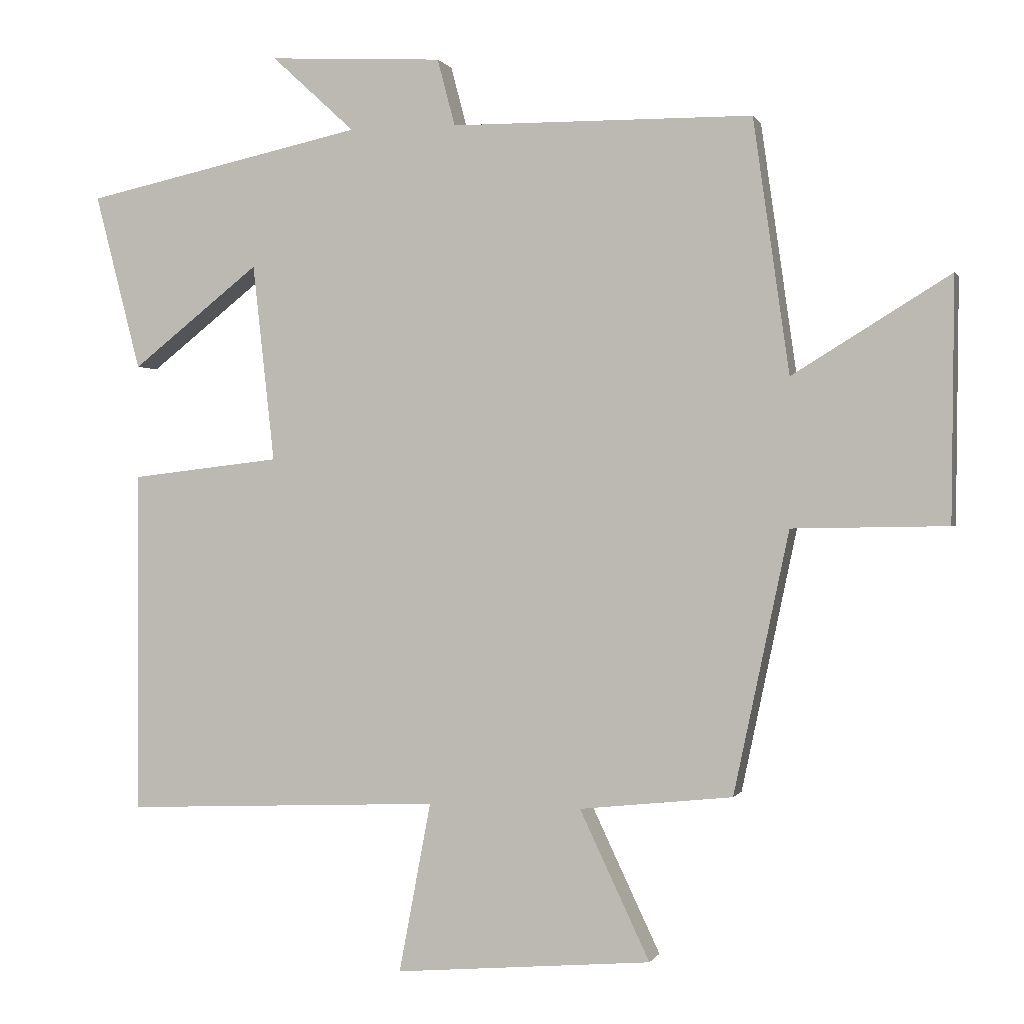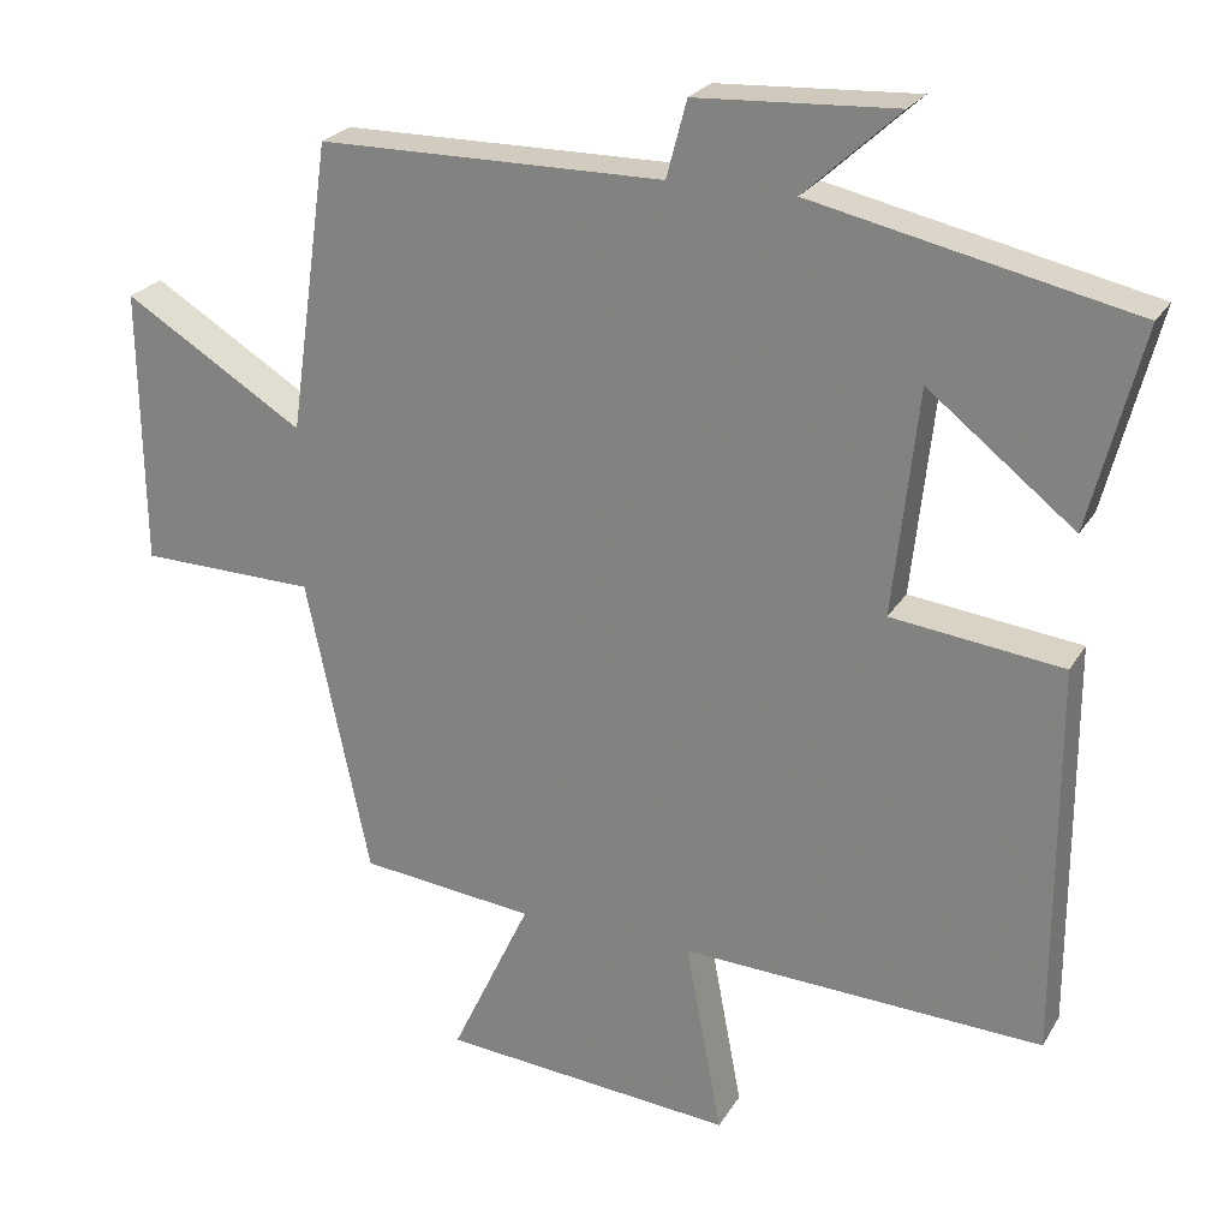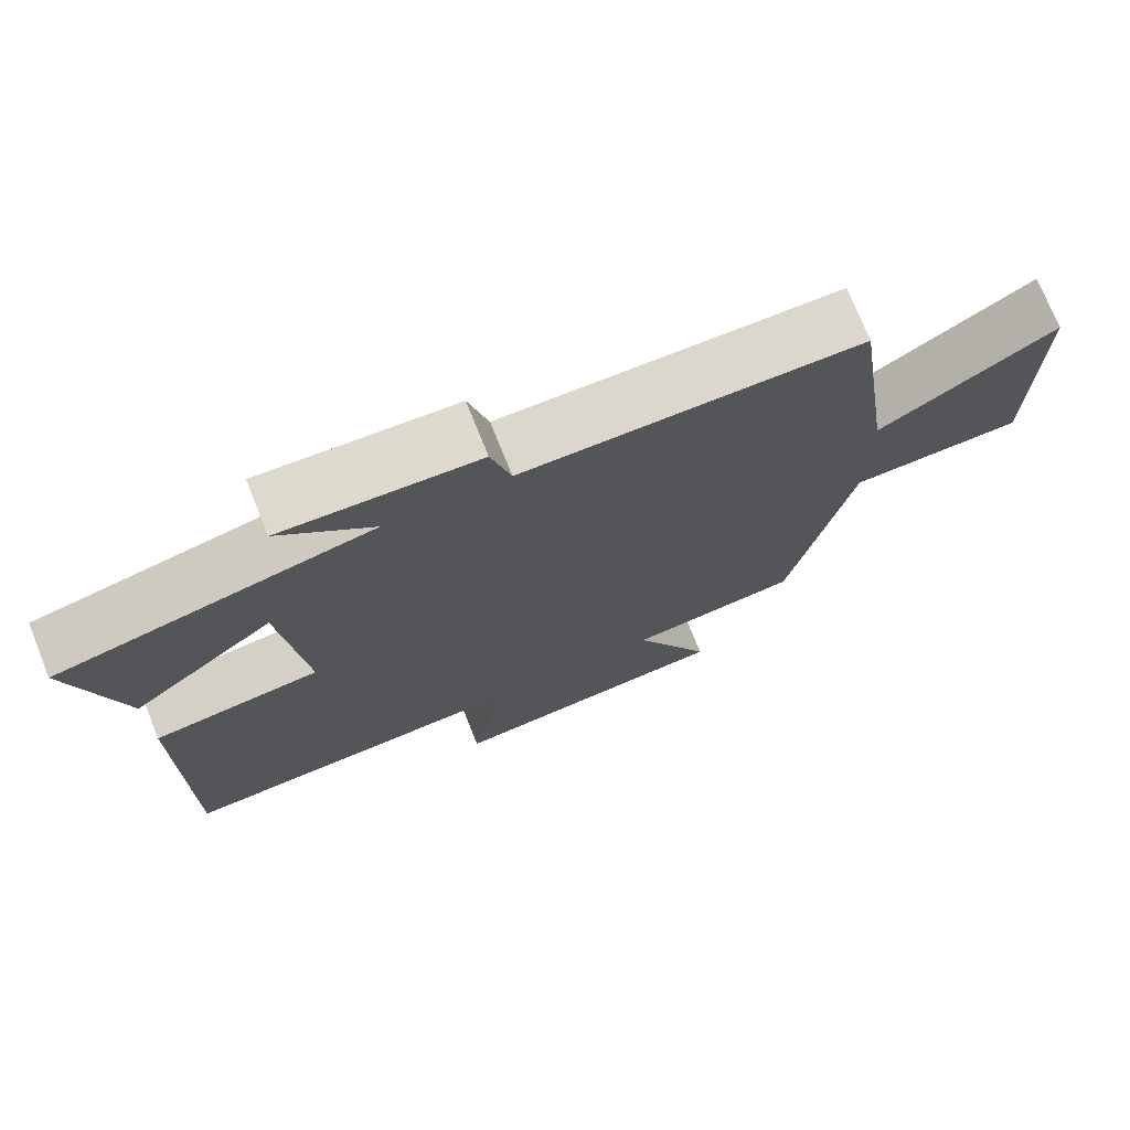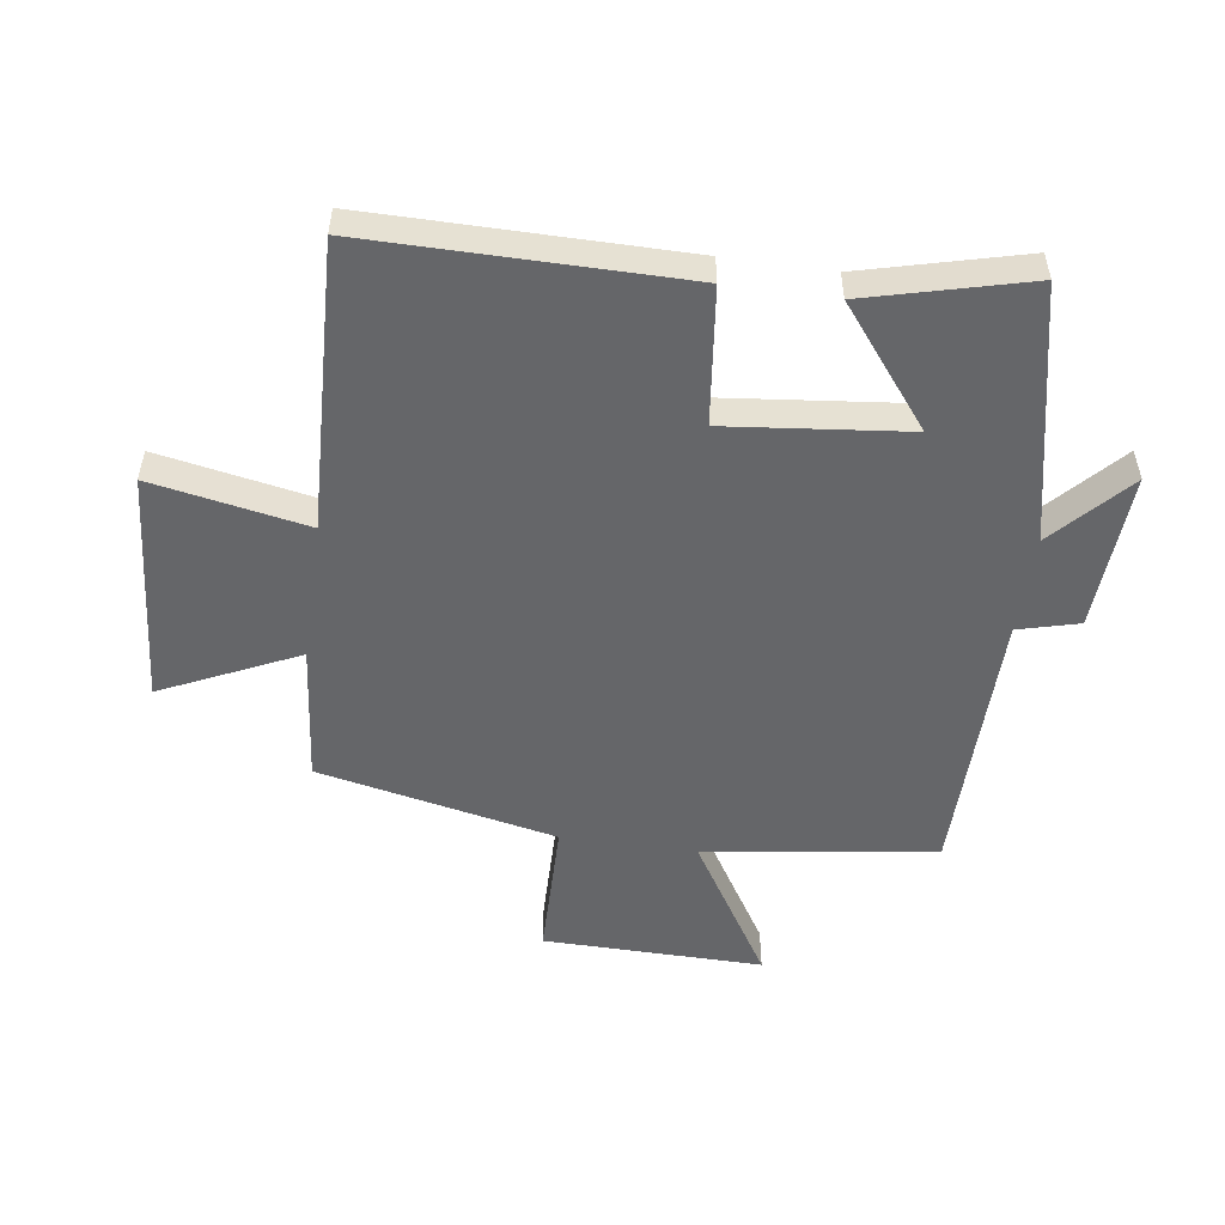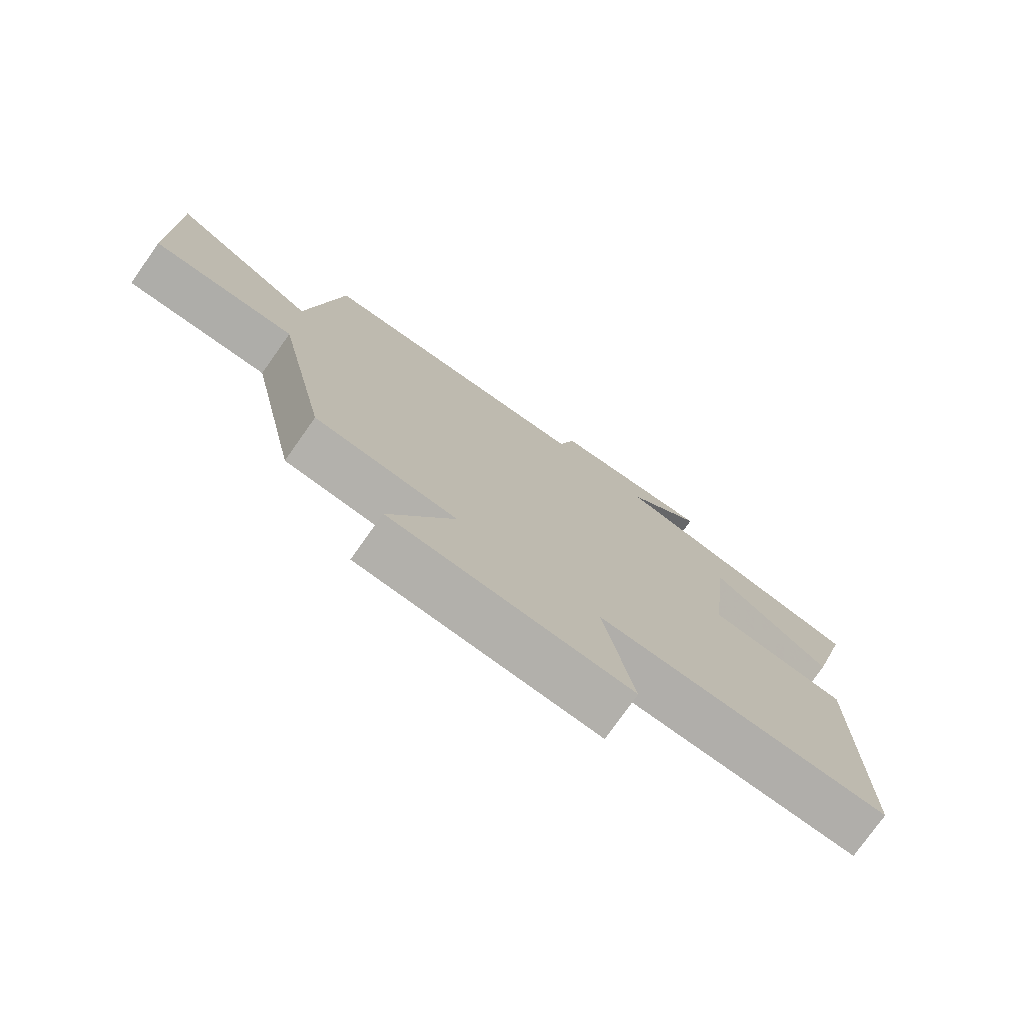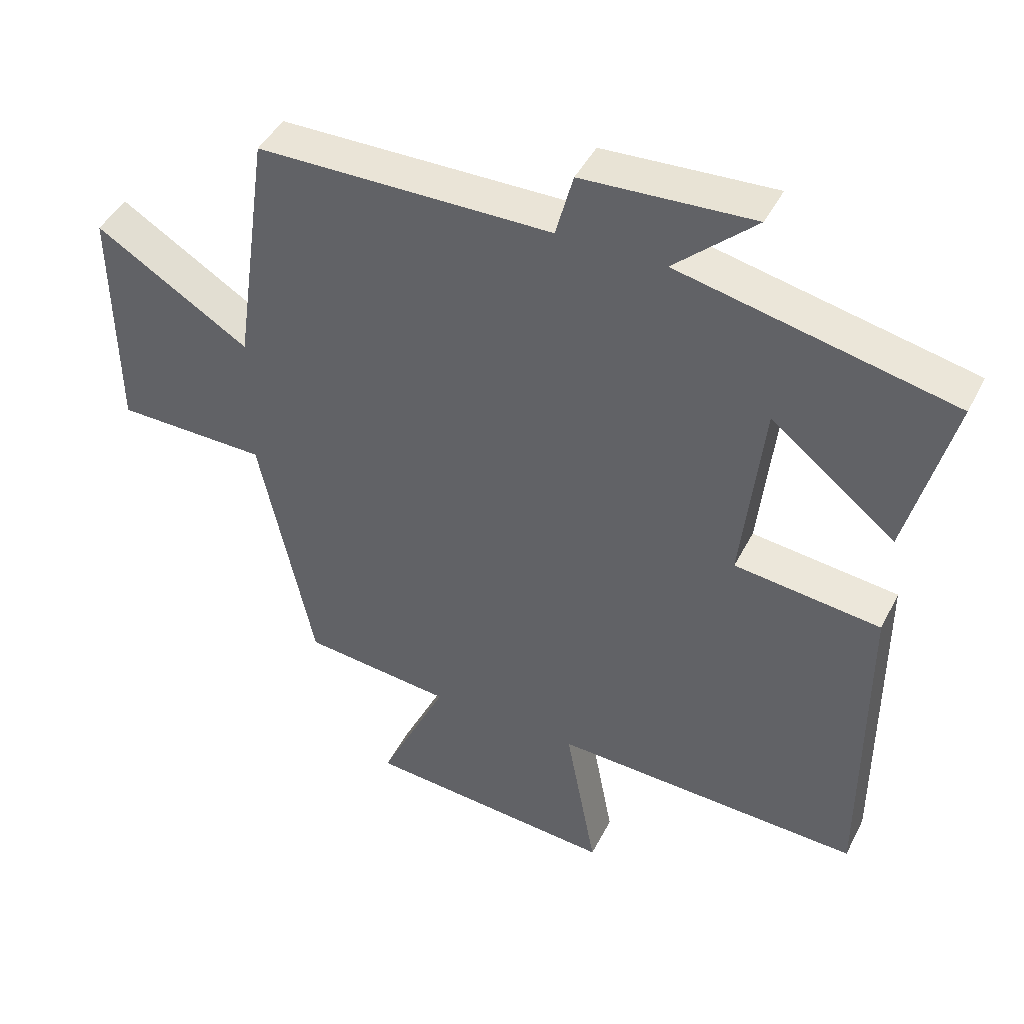
<metadata>
{"format":"obj","ext":"obj","renderer":"f3d","projection":"perspective","resolution":1024,"background":"white","views":[{"elev":0.2,"azim":15.3,"up":"+Z"},{"elev":24.4,"azim":-156.1,"up":"+Z"},{"elev":73.7,"azim":-21.9,"up":"+Z"},{"elev":-51.9,"azim":-98.2,"up":"+Y"},{"elev":-76.6,"azim":144.8,"up":"+Z"},{"elev":44.3,"azim":-154.4,"up":"+Z"}]}
</metadata>
<code>
v 0.419 0.07 -0.476
v 0.194 0.07 -0.5
v 0.297 0.07 -0.718
v -0.081 0.07 -0.75
v -0.034 0.07 -0.5
v -0.5 0.07 -0.52
v -0.5 0.07 -0.016
v -0.28 0.07 0.01
v -0.312 0.07 0.3
v -0.5 0.07 0.152
v -0.567 0.07 0.411
v -0.156 0.07 0.5
v -0.278 0.07 0.612
v -0.022 0.07 0.598
v 0.004 0.07 0.5
v 0.447 0.07 0.496
v 0.5 0.07 0.124
v 0.731 0.07 0.266
v 0.727 0.07 -0.088
v 0.5 0.07 -0.092
v 0.419 0 -0.476
v 0.194 0 -0.5
v 0.297 0 -0.718
v -0.081 0 -0.75
v -0.034 0 -0.5
v -0.5 0 -0.52
v -0.5 0 -0.016
v -0.28 0 0.01
v -0.312 0 0.3
v -0.5 0 0.152
v -0.567 0 0.411
v -0.156 0 0.5
v -0.278 0 0.612
v -0.022 0 0.598
v 0.004 0 0.5
v 0.447 0 0.496
v 0.5 0 0.124
v 0.731 0 0.266
v 0.727 0 -0.088
v 0.5 0 -0.092
f 17 18 19 20
f 15 16 17 20
f 15 20 1 2
f 12 13 14 15
f 12 15 2
f 9 10 11 12
f 8 9 12 2
f 5 6 7 8
f 5 8 2 3
f 3 4 5
f 40 39 38 37
f 40 37 36 35
f 22 21 40 35
f 35 34 33 32
f 22 35 32
f 32 31 30 29
f 22 32 29 28
f 28 27 26 25
f 23 22 28 25
f 25 24 23
f 1 21 22 2
f 2 22 23 3
f 3 23 24 4
f 4 24 25 5
f 5 25 26 6
f 6 26 27 7
f 7 27 28 8
f 8 28 29 9
f 9 29 30 10
f 10 30 31 11
f 11 31 32 12
f 12 32 33 13
f 13 33 34 14
f 14 34 35 15
f 15 35 36 16
f 16 36 37 17
f 17 37 38 18
f 18 38 39 19
f 19 39 40 20
f 20 40 21 1

</code>
